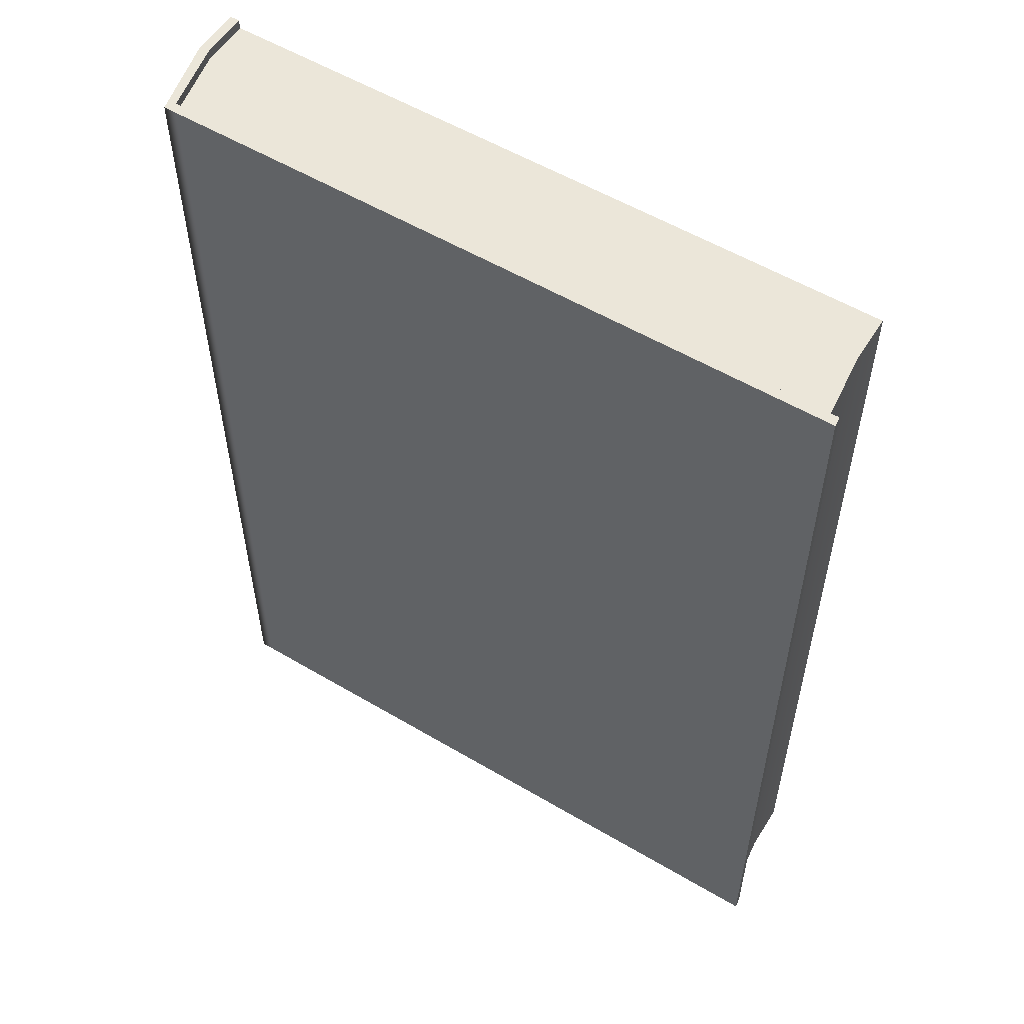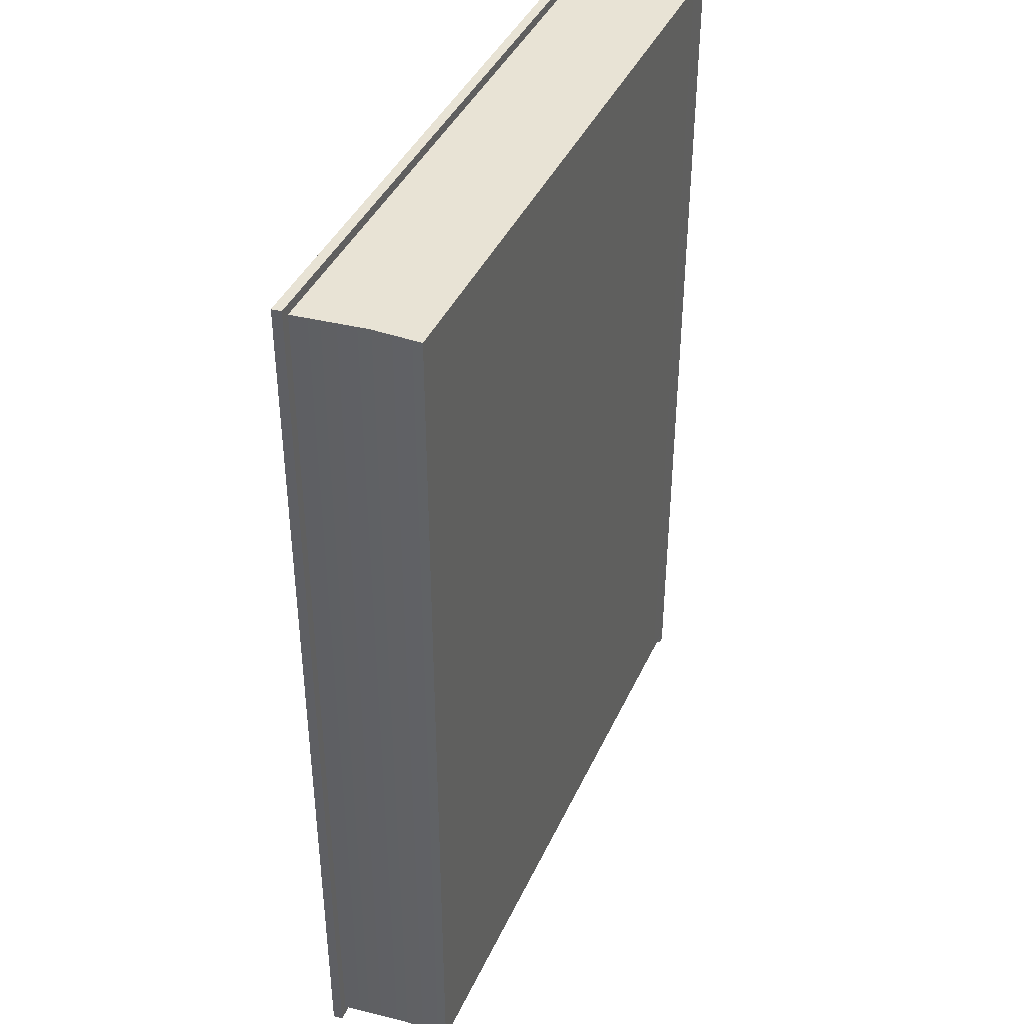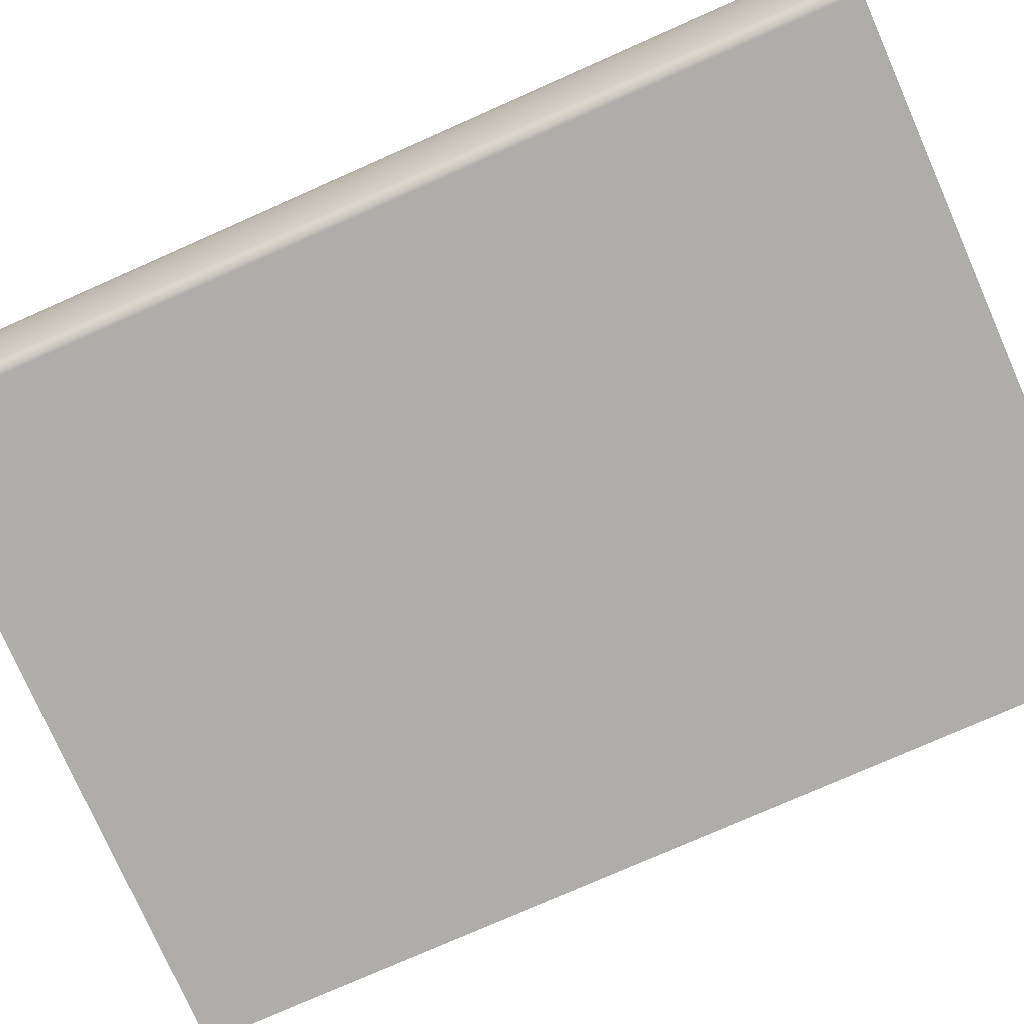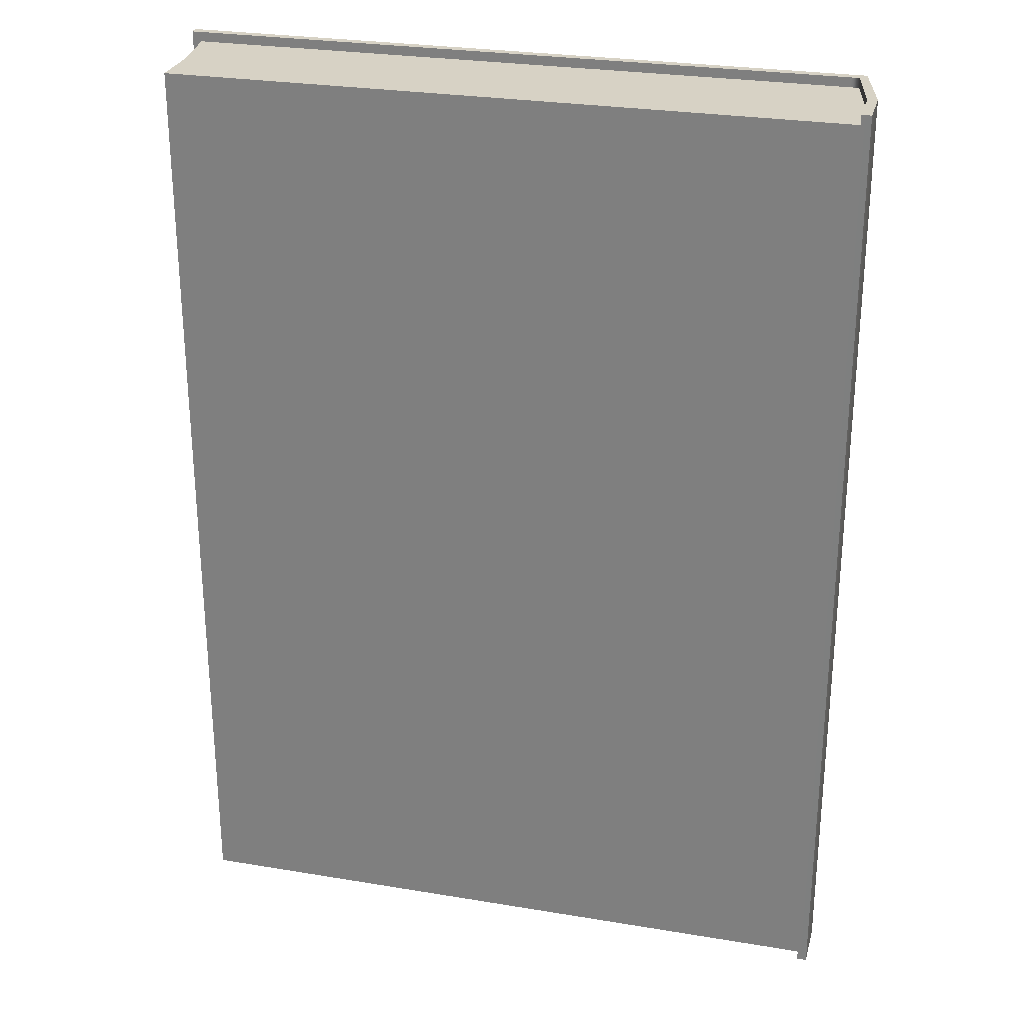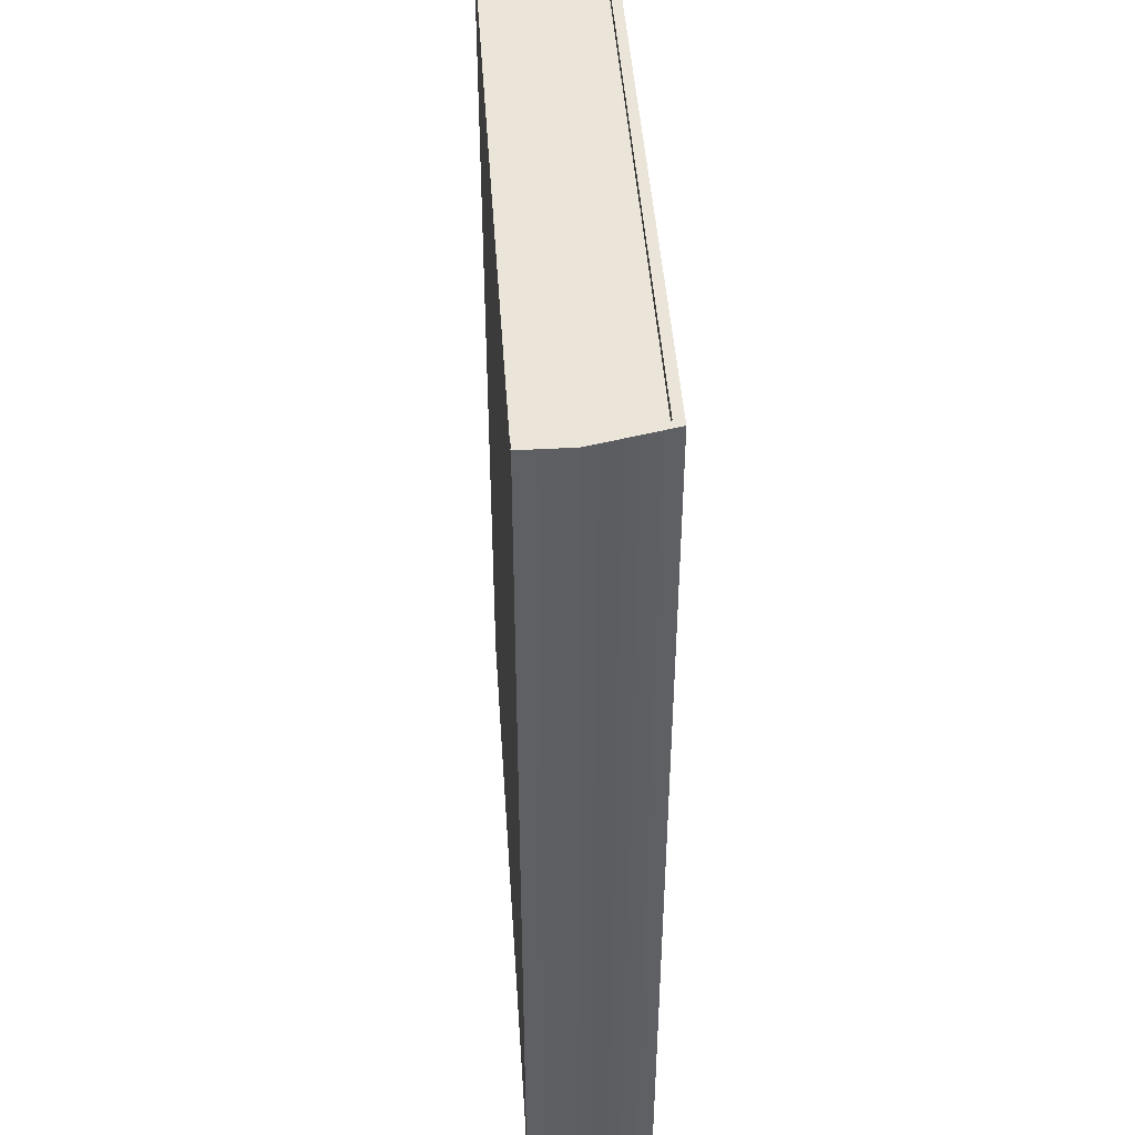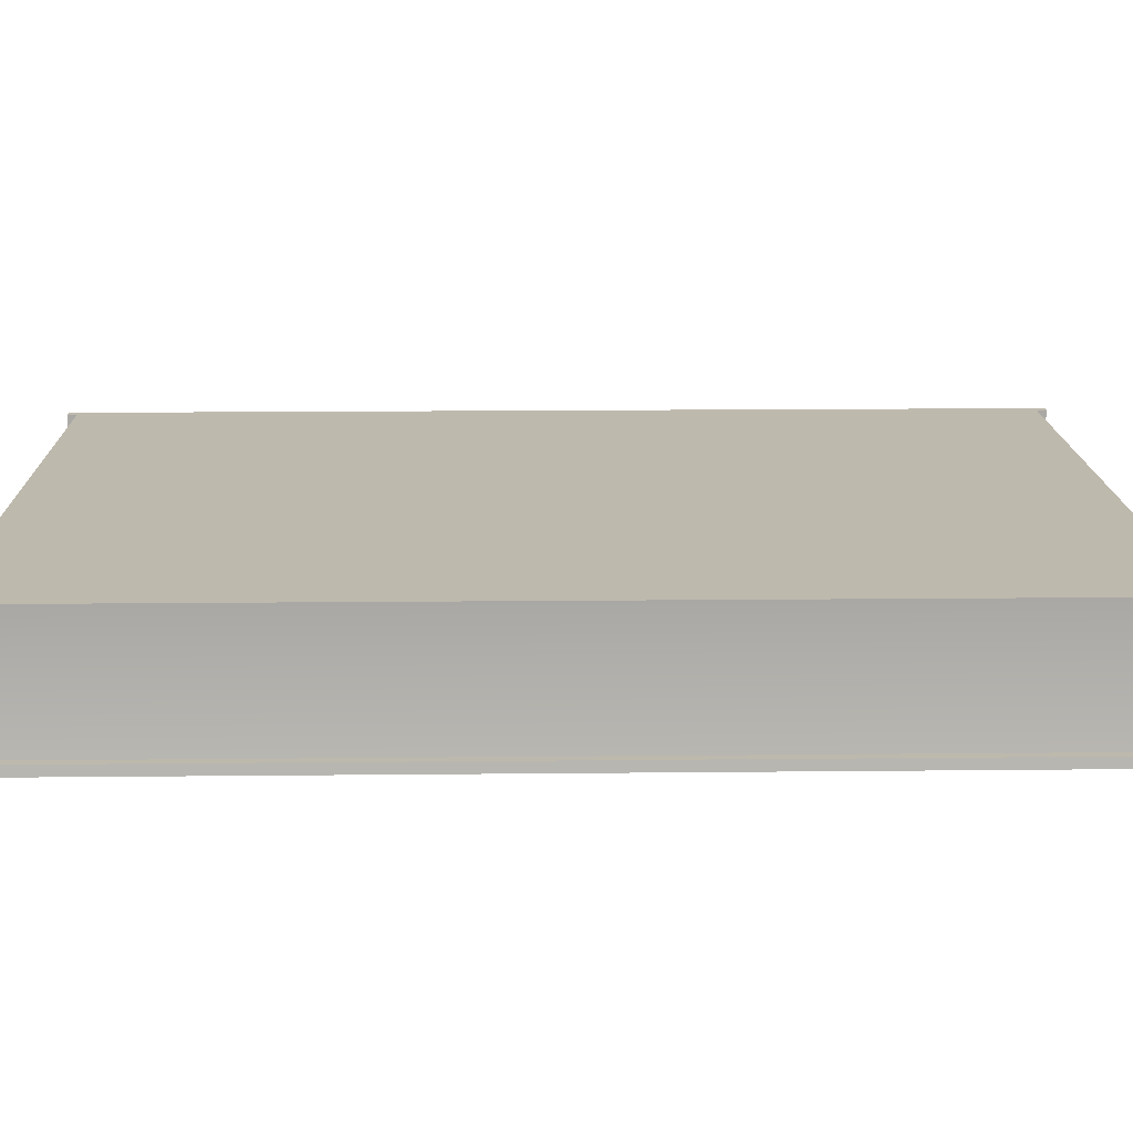
<metadata>
{"format":"obj","ext":"obj","renderer":"f3d","projection":"perspective","resolution":1024,"background":"white","views":[{"elev":55.9,"azim":31.8,"up":"+Z"},{"elev":41.1,"azim":113.1,"up":"+Z"},{"elev":-77.3,"azim":-66.2,"up":"+Y"},{"elev":27.3,"azim":-165.6,"up":"+Z"},{"elev":45.4,"azim":-93.8,"up":"+Z"},{"elev":15.1,"azim":88.7,"up":"+Y"}]}
</metadata>
<code>
g body_01_geo
v -0.1025 0.003005 0.147
v -0.107 0.025 0.147
v -0.1 0.025 0.147
v -0.1 0.003005 0.147
v 0.1067 0.003005 0.147
v 0.1042 0.02501 0.147
v -0.11 0.02434 0.15
v -0.1044 5.413e-06 0.15
v -0.1043 5.413e-06 -0.15
v -0.11 0.02434 -0.15
v -0.11 0.04001 0.15
v -0.11 0.04003 -0.15
v -0.1044 5.413e-06 0.15
v -0.09995 5.413e-06 -0.15
v -0.1043 5.413e-06 -0.15
v -0.1 5.413e-06 0.15
v 0.11 5.413e-06 -0.15
v 0.11 5.413e-06 0.15
v -0.1044 5.413e-06 0.15
v -0.1025 0.003005 0.15
v -0.1 0.003005 0.15
v -0.1 5.413e-06 0.15
v 0.11 5.413e-06 0.15
v 0.1096 0.003005 0.15
v -0.11 0.02434 0.15
v -0.1025 0.003005 0.15
v -0.1044 5.413e-06 0.15
v -0.107 0.02499 0.15
v -0.107 0.04001 0.15
v -0.11 0.04001 0.15
v 0.1067 0.003005 0.147
v 0.1042 0.02501 0.147
v 0.1043 0.02501 -0.147
v 0.1068 0.003005 -0.147
v 0.1042 0.02501 0.147
v 0.1042 0.04 0.147
v 0.1043 0.03997 -0.147
v 0.1043 0.02501 -0.147
v 0.1096 0.003005 0.15
v 0.1067 0.003005 0.147
v 0.1068 0.003005 -0.147
v 0.1097 0.003005 -0.15
v 0.1097 0.003005 -0.15
v 0.1068 0.003005 -0.147
v -0.09995 0.003005 -0.147
v -0.09995 0.003005 -0.15
v -0.1024 0.003005 -0.15
v -0.1024 0.003005 -0.147
v -0.1024 0.003005 -0.15
v -0.1024 0.003005 -0.147
v -0.107 0.025 -0.147
v -0.107 0.02499 -0.15
v -0.107 0.03997 -0.147
v -0.107 0.04003 -0.15
v -0.1025 0.003005 0.15
v -0.1025 0.003005 0.147
v -0.1 0.003005 0.147
v -0.1 0.003005 0.15
v 0.1096 0.003005 0.15
v 0.1067 0.003005 0.147
v -0.107 0.02499 0.15
v -0.1025 0.003005 0.147
v -0.1025 0.003005 0.15
v -0.107 0.025 0.147
v -0.107 0.04001 0.147
v -0.107 0.04001 0.15
v 0.1068 0.003005 -0.147
v 0.1043 0.02501 -0.147
v -0.09995 0.025 -0.147
v -0.09995 0.003005 -0.147
v -0.1024 0.003005 -0.147
v -0.107 0.025 -0.147
v 0.11 5.413e-06 -0.15
v 0.1097 0.003005 -0.15
v -0.09995 0.003005 -0.15
v -0.09995 5.413e-06 -0.15
v -0.1043 5.413e-06 -0.15
v -0.1024 0.003005 -0.15
v -0.1043 5.413e-06 -0.15
v -0.1024 0.003005 -0.15
v -0.107 0.02499 -0.15
v -0.11 0.02434 -0.15
v -0.107 0.04003 -0.15
v -0.11 0.04003 -0.15
v 0.11 5.413e-06 0.15
v 0.1096 0.003005 0.15
v 0.1097 0.003005 -0.15
v 0.11 5.413e-06 -0.15
v -0.107 0.025 0.147
v -0.107 0.04001 0.147
v -0.1 0.04001 0.147
v -0.1 0.025 0.147
v 0.1042 0.04 0.147
v 0.1042 0.02501 0.147
v 0.1043 0.02501 -0.147
v 0.1043 0.03997 -0.147
v -0.09995 0.03994 -0.147
v -0.09995 0.025 -0.147
v -0.107 0.03997 -0.147
v -0.107 0.025 -0.147
v -0.11 0.04003 -0.15
v -0.107 0.04003 -0.15
v -0.107 0.03997 -0.147
v -0.107 0.04001 0.147
v -0.11 0.04001 0.15
v -0.107 0.04001 0.15
v -0.09995 0.03994 -0.147
v -0.107 0.04001 0.147
v -0.107 0.03997 -0.147
v -0.1 0.04001 0.147
v 0.1042 0.04 0.147
v 0.1043 0.03997 -0.147
g body_01_geo_0
f 3 2 1
f 4 3 1
f 4 5 3
f 5 6 3
f 9 8 7
f 10 9 7
f 10 7 11
f 12 10 11
f 15 14 13
f 14 16 13
f 14 17 16
f 17 18 16
f 21 20 19
f 22 21 19
f 22 23 21
f 23 24 21
f 27 26 25
f 26 28 25
f 25 28 29
f 30 25 29
f 33 32 31
f 34 33 31
f 37 36 35
f 38 37 35
f 41 40 39
f 42 41 39
f 45 44 43
f 46 45 43
f 46 47 45
f 47 48 45
f 51 50 49
f 52 51 49
f 53 51 52
f 54 53 52
f 57 56 55
f 58 57 55
f 58 59 57
f 59 60 57
f 63 62 61
f 62 64 61
f 61 64 65
f 66 61 65
f 69 68 67
f 70 69 67
f 70 71 69
f 71 72 69
f 75 74 73
f 76 75 73
f 76 77 75
f 77 78 75
f 81 80 79
f 82 81 79
f 83 81 82
f 84 83 82
f 87 86 85
f 88 87 85
f 91 90 89
f 92 91 89
f 91 92 93
f 92 94 93
f 97 96 95
f 98 97 95
f 97 98 99
f 98 100 99
f 103 102 101
f 103 101 104
f 101 105 104
f 105 106 104
f 109 108 107
f 108 110 107
f 110 111 107
f 111 112 107

</code>
